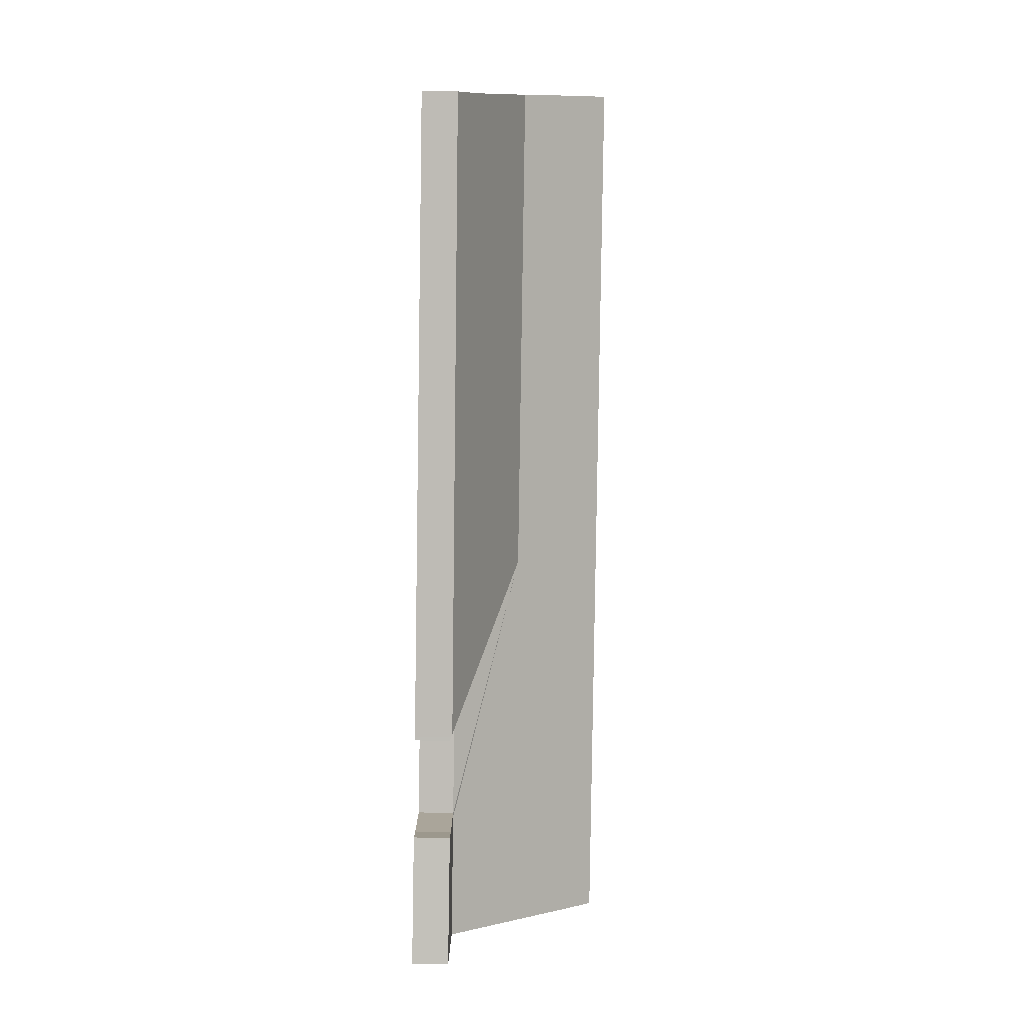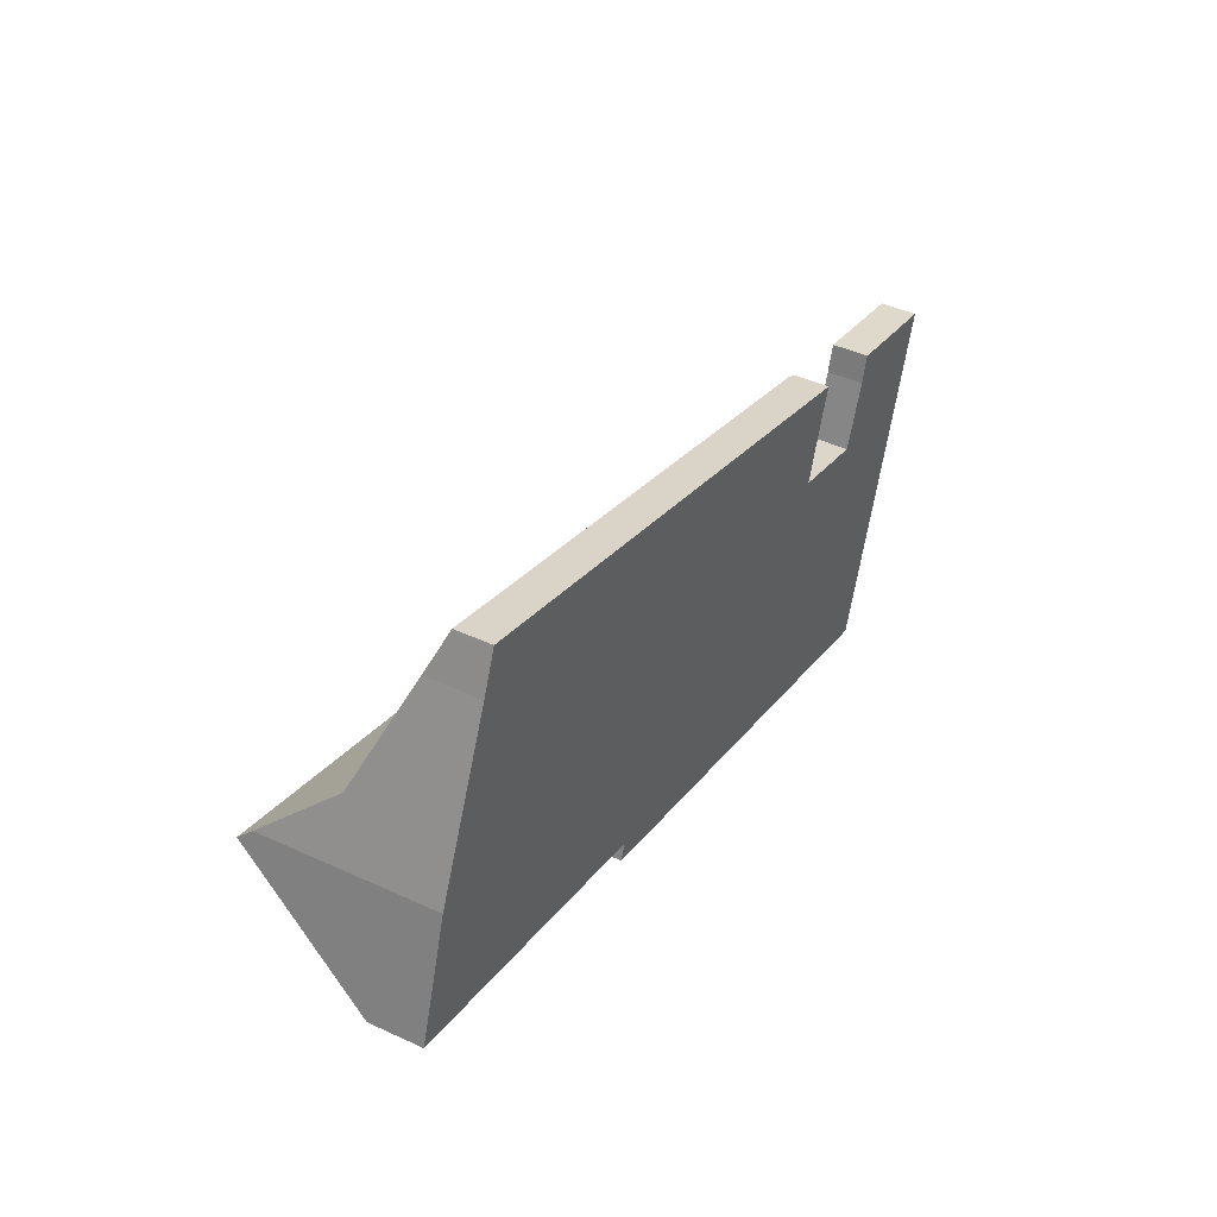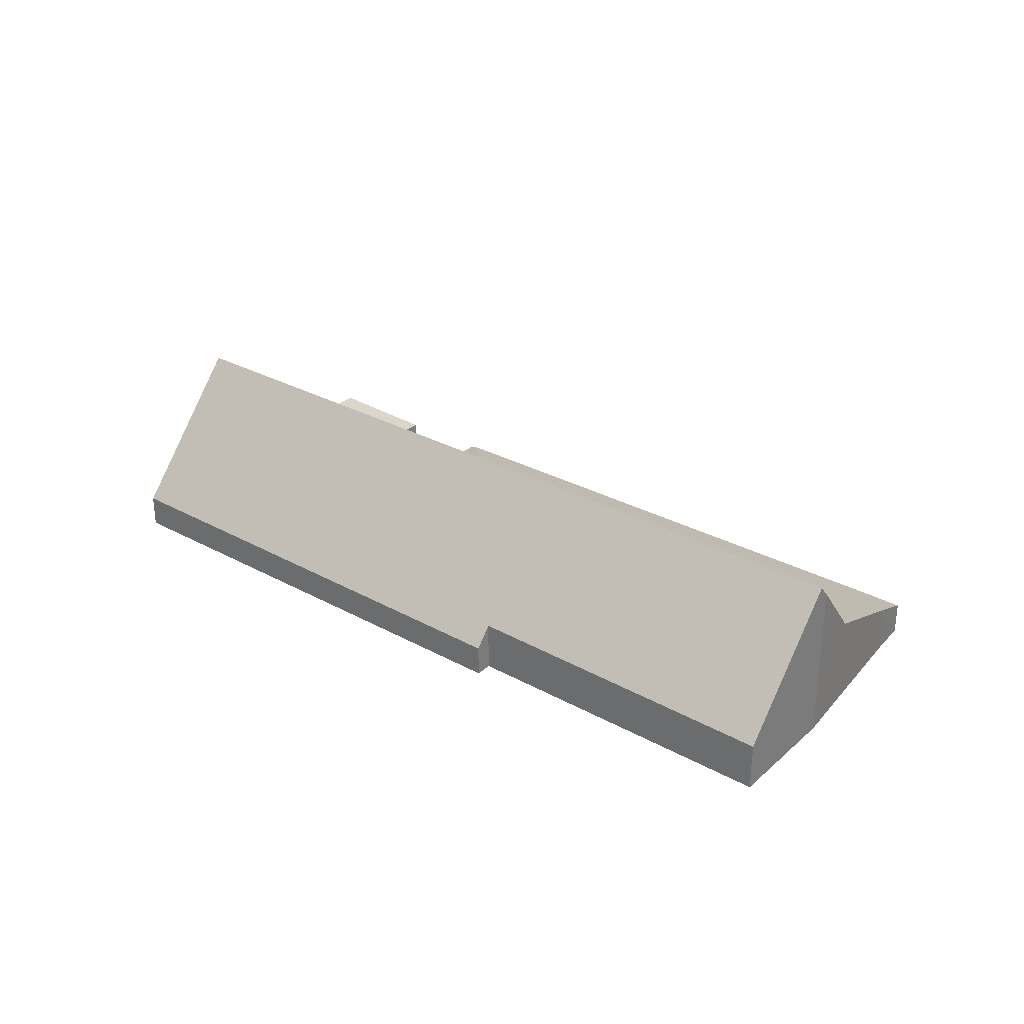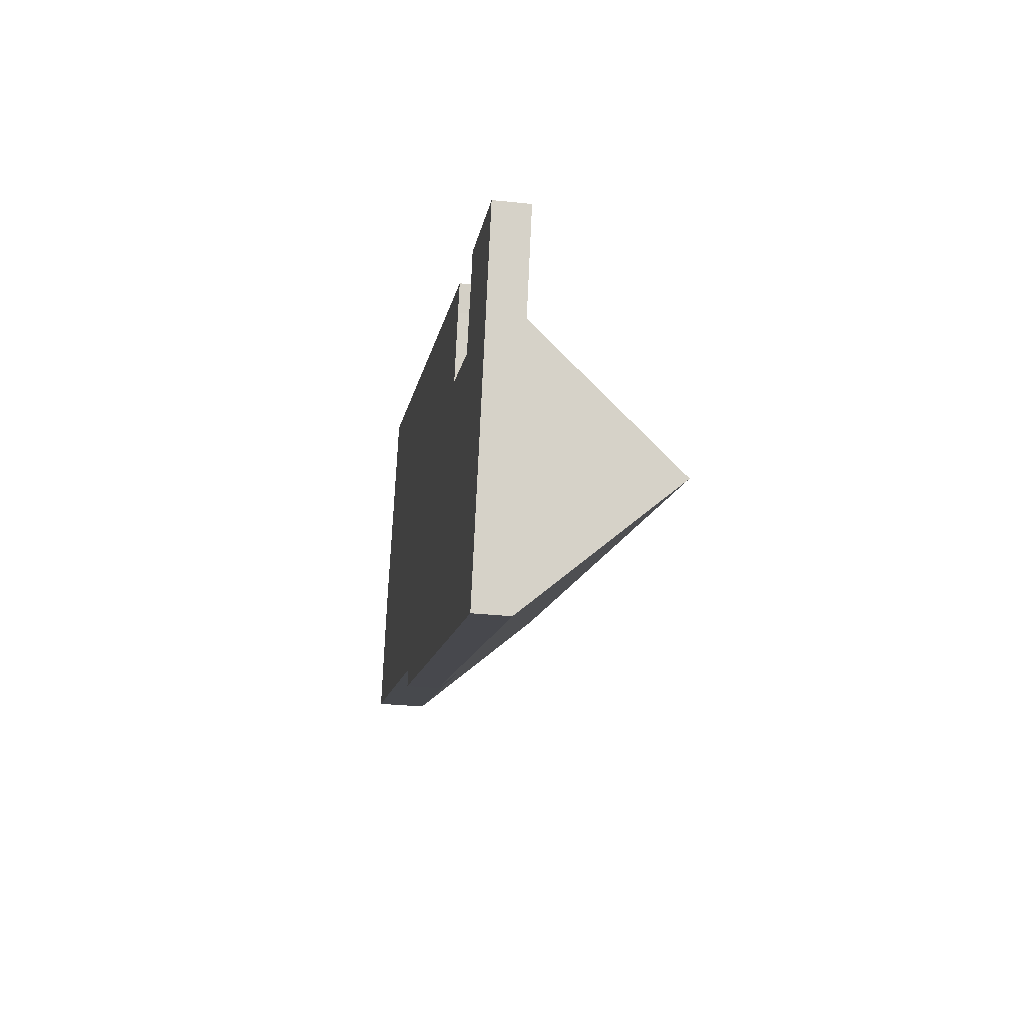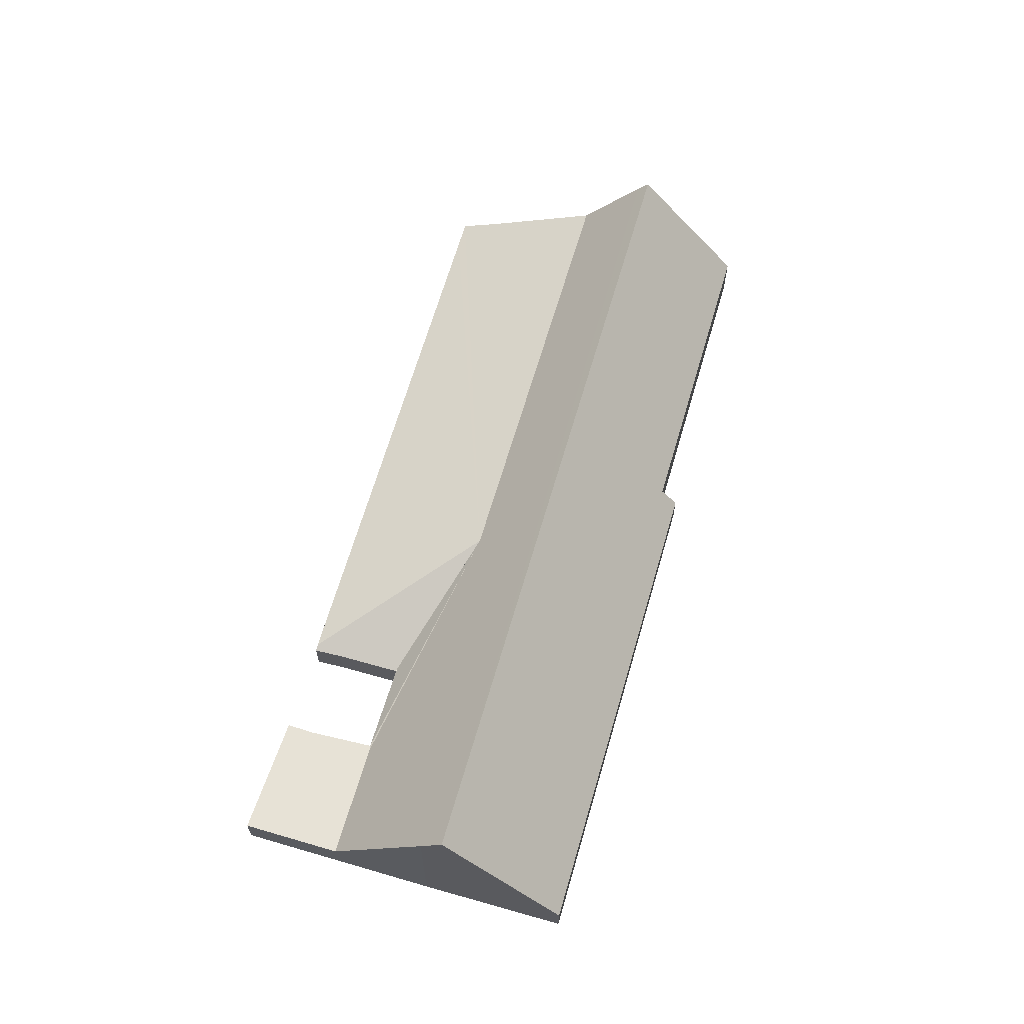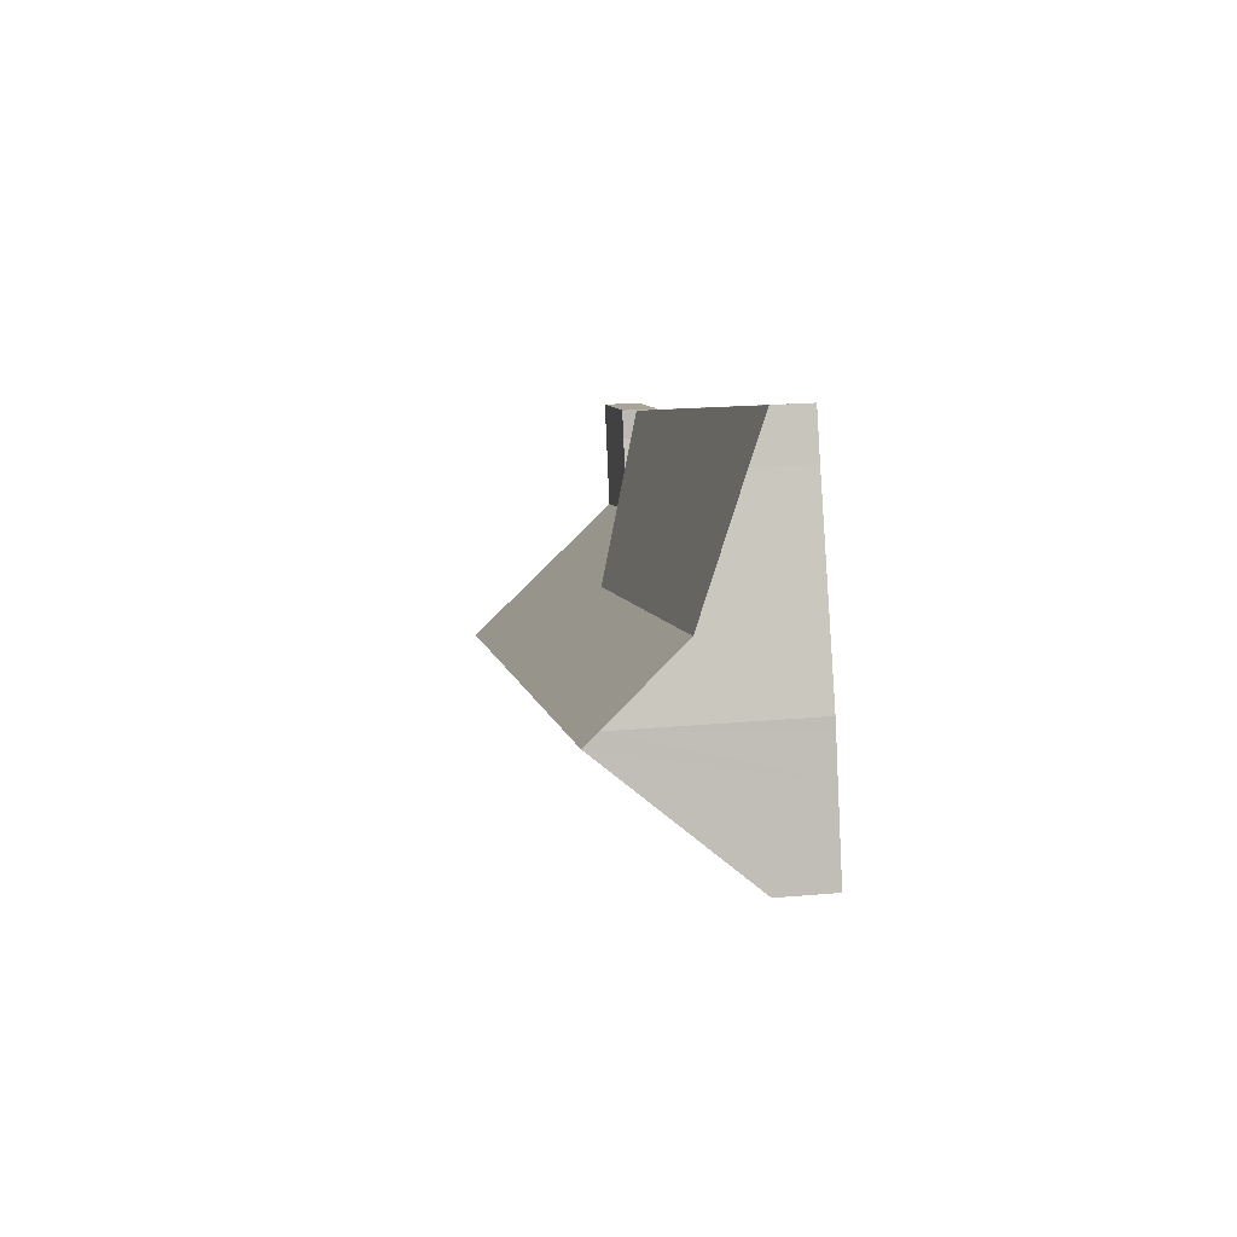
<metadata>
{"format":"obj","ext":"obj","renderer":"f3d","projection":"perspective","resolution":1024,"background":"white","views":[{"elev":77.2,"azim":90.9,"up":"+Z"},{"elev":44.7,"azim":-61.8,"up":"+Z"},{"elev":30.1,"azim":-123.7,"up":"+Y"},{"elev":-29.3,"azim":81.1,"up":"+Z"},{"elev":63.1,"azim":123.9,"up":"+Y"},{"elev":23.0,"azim":-98.5,"up":"+Z"}]}
</metadata>
<code>
v  22.71 0.861 1.476
v  21.28 0.861 1.939
v  22.73 0.861 1.54
v  21.98 0.861 -0.869
v  19.85 0.861 2.332
v  19.11 0.861 0.057
v  19.6 0.861 1.679
v  19.79 0.861 2.347
v  19.02 0.861 0.111
v  0.954 4.103 2.928
v  21.04 4.427 -3.857
v  0.866 4.427 2.657
v  1.566 2.389 4.313
v  12.71 2.389 0.715
v  21.17 3.923 -3.436
v  21.21 3.763 -3.302
v  0.601 3.453 1.844
v  7.96 1.306 -2.516
v  0 1.247 7.636e-17
v  20.07 0.862 -6.839
v  20.77 3.453 -4.672
v  7.833 0.861 -2.886
v  7.817 0.807 -2.931
v  2.704 1.263 6.889
v  3.084 0.861 7.815
v  3.109 0.835 7.875
v  3.807 0.838 7.643
v  10.05 0.861 5.566
v  17.4 0.889 3.118
v  17.31 0.835 2.397
v  17.47 0.861 3.096
v  17.55 0.825 3.068
v  16.81 0.834 0.827
v  16.73 0.861 0.825
v  16.8 0.861 0.804
v  3.109 -4.822e-16 7.875
v  3.807 -4.68e-16 7.643
v  10.05 -3.408e-16 5.566
v  17.4 -1.909e-16 3.118
v  17.47 -1.896e-16 3.096
v  17.55 -1.879e-16 3.068
v  16.8 -4.923e-17 0.804
v  19.02 -6.797e-18 0.111
v  19.79 -1.437e-16 2.347
v  19.85 -1.428e-16 2.332
v  21.28 -1.187e-16 1.939
v  22.73 -9.43e-17 1.54
v  17.31 -1.468e-16 2.397
v  16.81 -5.064e-17 0.827
v  22.71 -9.038e-17 1.476
v  21.98 5.321e-17 -0.869
v  21.21 2.022e-16 -3.302
v  21.17 2.104e-16 -3.436
v  21.04 2.362e-16 -3.857
v  20.77 2.861e-16 -4.672
v  20.07 4.188e-16 -6.839
v  19.6 -1.028e-16 1.679
v  7.96 1.541e-16 -2.516
v  7.817 1.795e-16 -2.931
v  7.833 1.767e-16 -2.886
v  0 0 0
v  0.601 -1.129e-16 1.844
v  0.866 -1.627e-16 2.657
v  0.954 -1.793e-16 2.928
v  2.704 -4.218e-16 6.889
v  3.084 -4.785e-16 7.815
v  1.566 -2.641e-16 4.313
g defaultobject
f 1 2 3
f 2 1 4
f 2 4 5
f 5 4 6
f 5 6 7
f 5 7 8
f 7 6 9
f 10 11 12
f 11 10 13
f 11 13 14
f 11 14 6
f 11 6 4
f 11 4 15
f 15 4 16
f 17 18 19
f 18 17 12
f 18 12 11
f 18 11 20
f 20 11 21
f 22 20 23
f 20 22 18
f 24 14 13
f 14 24 25
f 14 25 26
f 14 26 27
f 14 27 28
f 14 28 29
f 30 31 32
f 31 30 29
f 29 30 14
f 14 30 33
f 14 33 34
f 14 35 9
f 35 14 34
f 6 14 9
f 36 27 26
f 27 36 37
f 27 37 28
f 28 37 38
f 28 38 29
f 29 38 39
f 29 39 31
f 31 39 40
f 31 40 32
f 32 40 41
f 42 9 35
f 9 42 43
f 44 5 8
f 5 44 2
f 2 44 45
f 2 45 46
f 2 46 3
f 3 46 47
f 32 48 30
f 48 32 41
f 48 33 30
f 33 48 49
f 33 49 35
f 35 49 42
f 47 1 3
f 1 47 4
f 4 47 50
f 4 50 51
f 4 51 16
f 16 51 52
f 16 52 15
f 15 52 11
f 11 52 21
f 21 52 53
f 21 53 54
f 21 54 55
f 21 55 20
f 20 55 56
f 43 7 9
f 7 43 57
f 57 8 7
f 8 57 44
f 22 58 18
f 58 22 23
f 58 23 59
f 58 59 60
f 61 17 19
f 17 61 62
f 17 62 12
f 12 62 10
f 10 62 63
f 10 63 64
f 65 25 24
f 25 65 66
f 56 23 20
f 23 56 59
f 58 19 18
f 19 58 61
f 66 26 25
f 26 66 36
f 64 13 10
f 13 64 24
f 24 64 67
f 24 67 65
f 52 54 53
f 44 57 45
f 40 48 41
f 38 58 39
f 58 38 61
f 61 38 37
f 61 37 36
f 61 36 66
f 61 66 65
f 61 65 67
f 61 67 63
f 63 67 64
f 61 63 62
f 54 56 55
f 56 54 59
f 59 54 52
f 59 52 51
f 59 51 43
f 43 51 50
f 43 50 47
f 43 47 46
f 43 46 45
f 43 45 57
f 59 43 42
f 59 42 49
f 59 49 48
f 59 48 40
f 59 40 39
f 59 39 60
f 60 39 58

</code>
